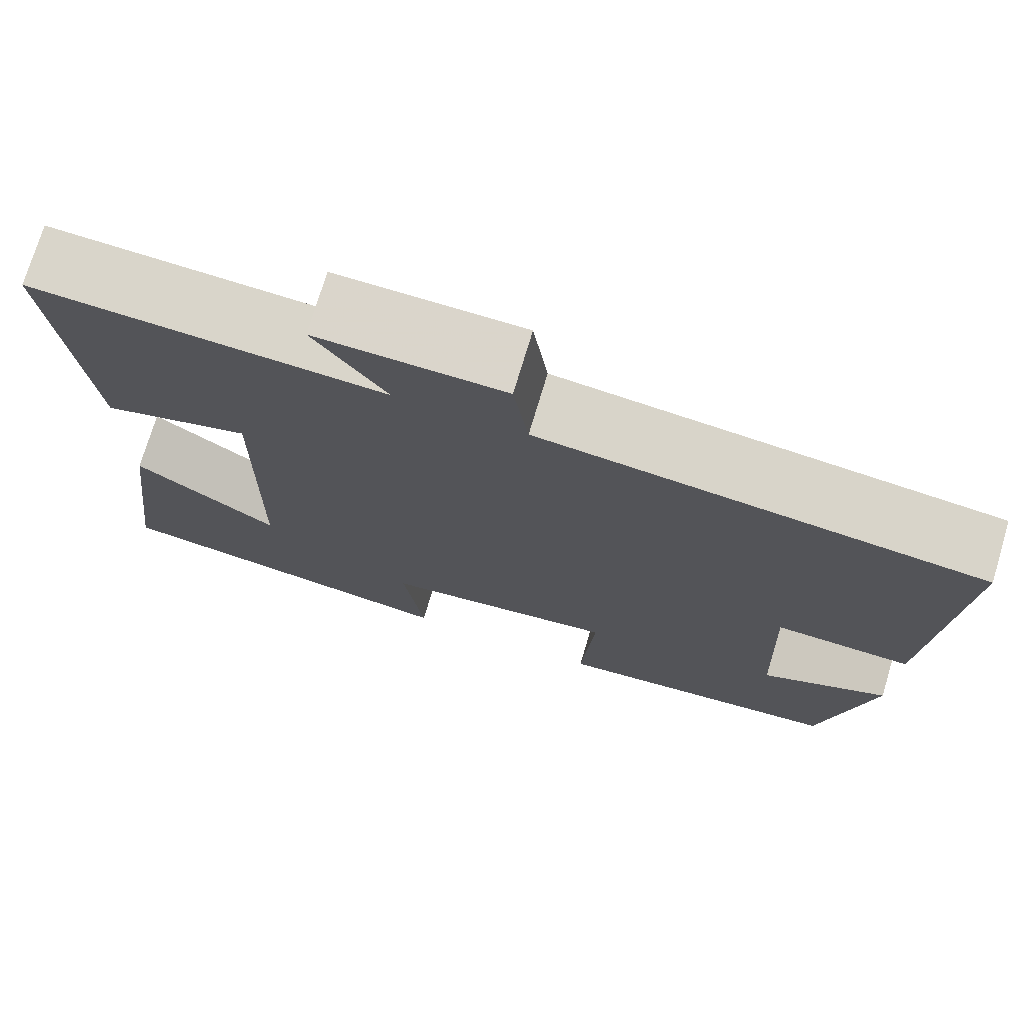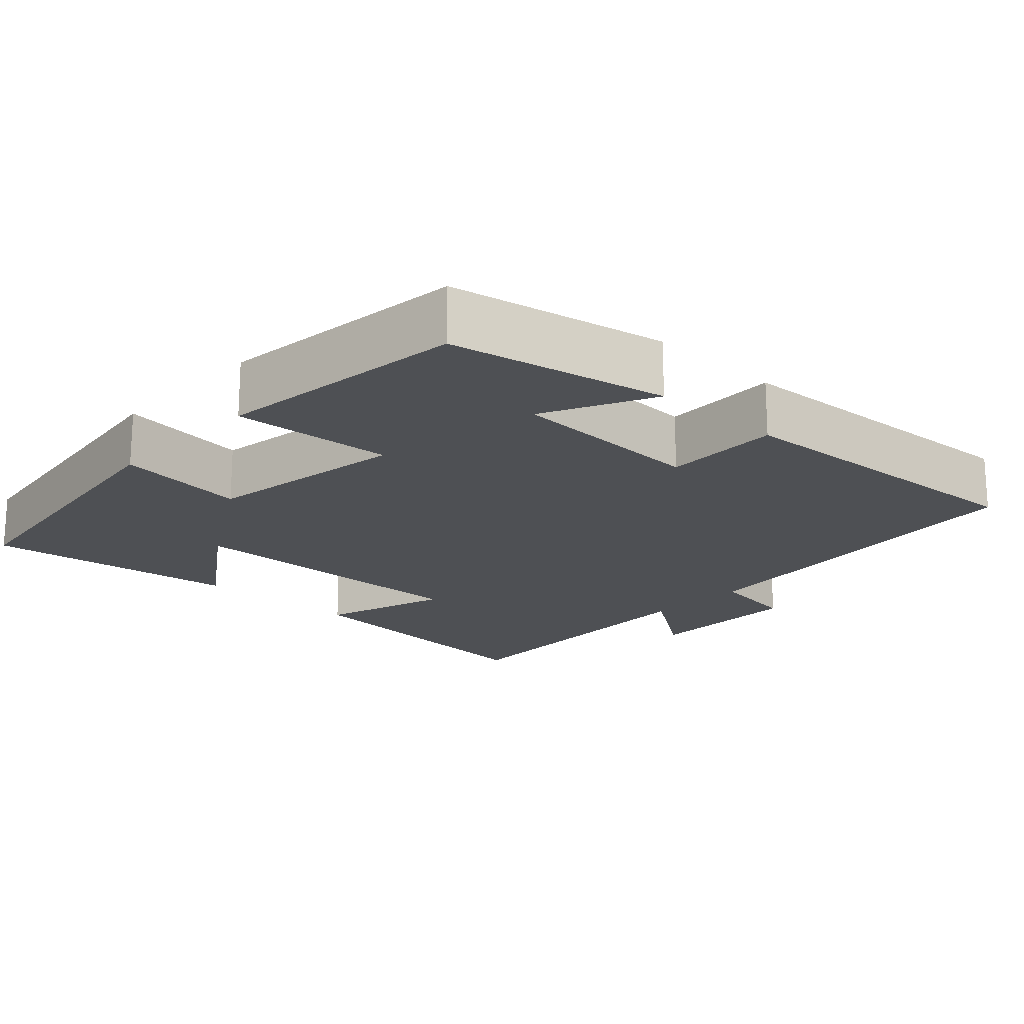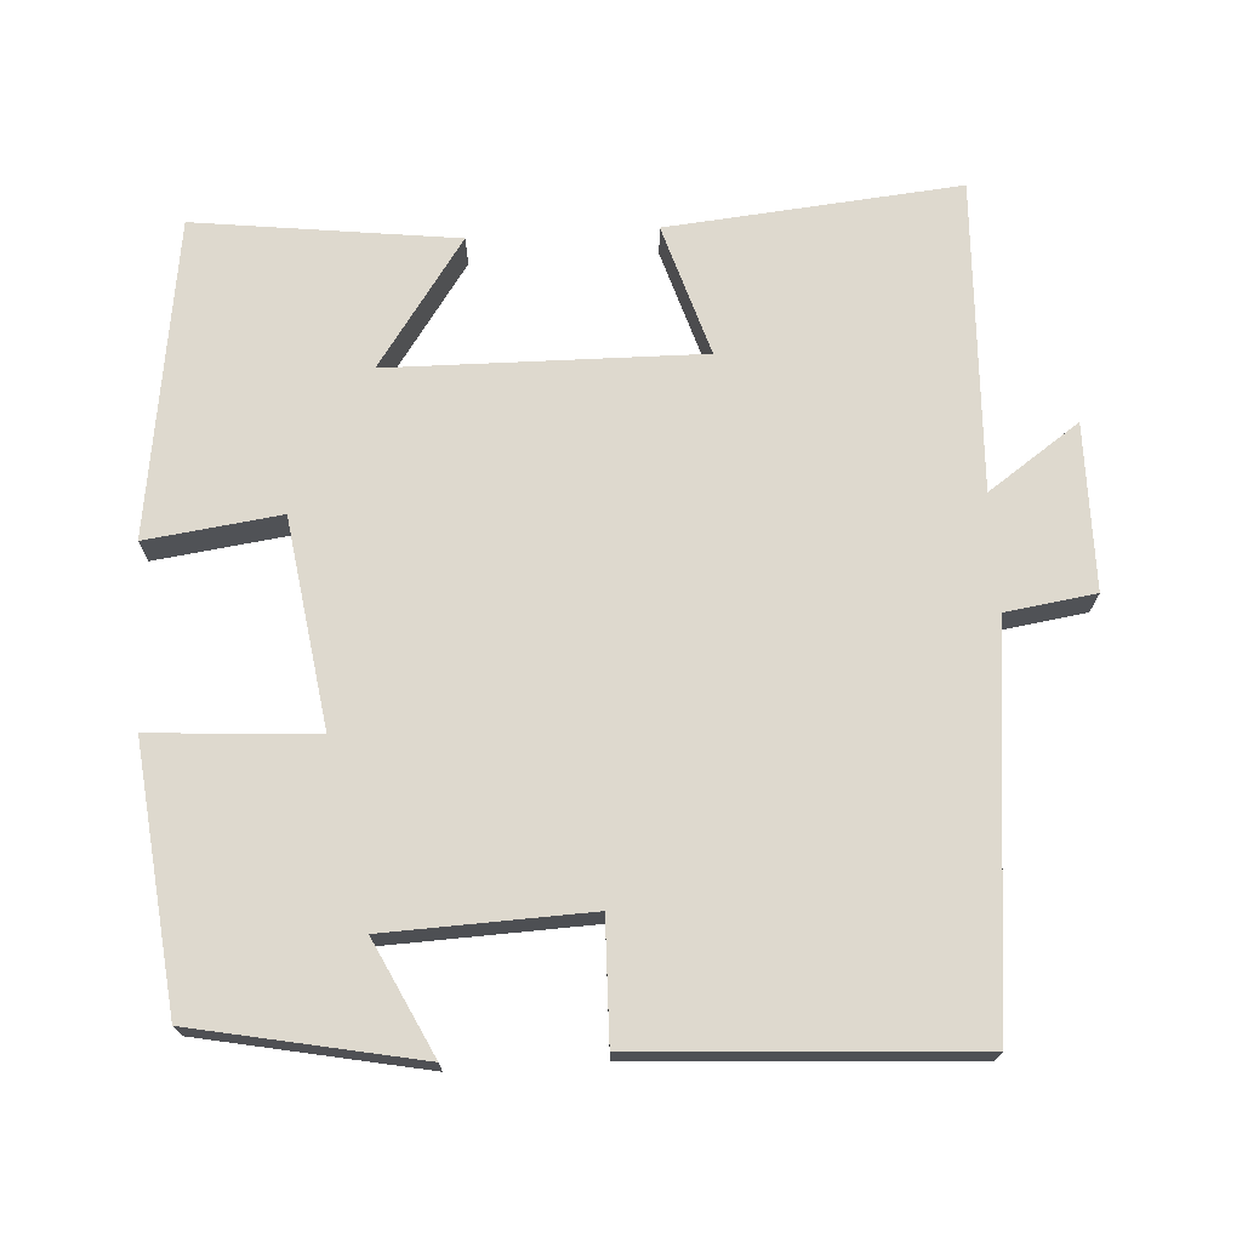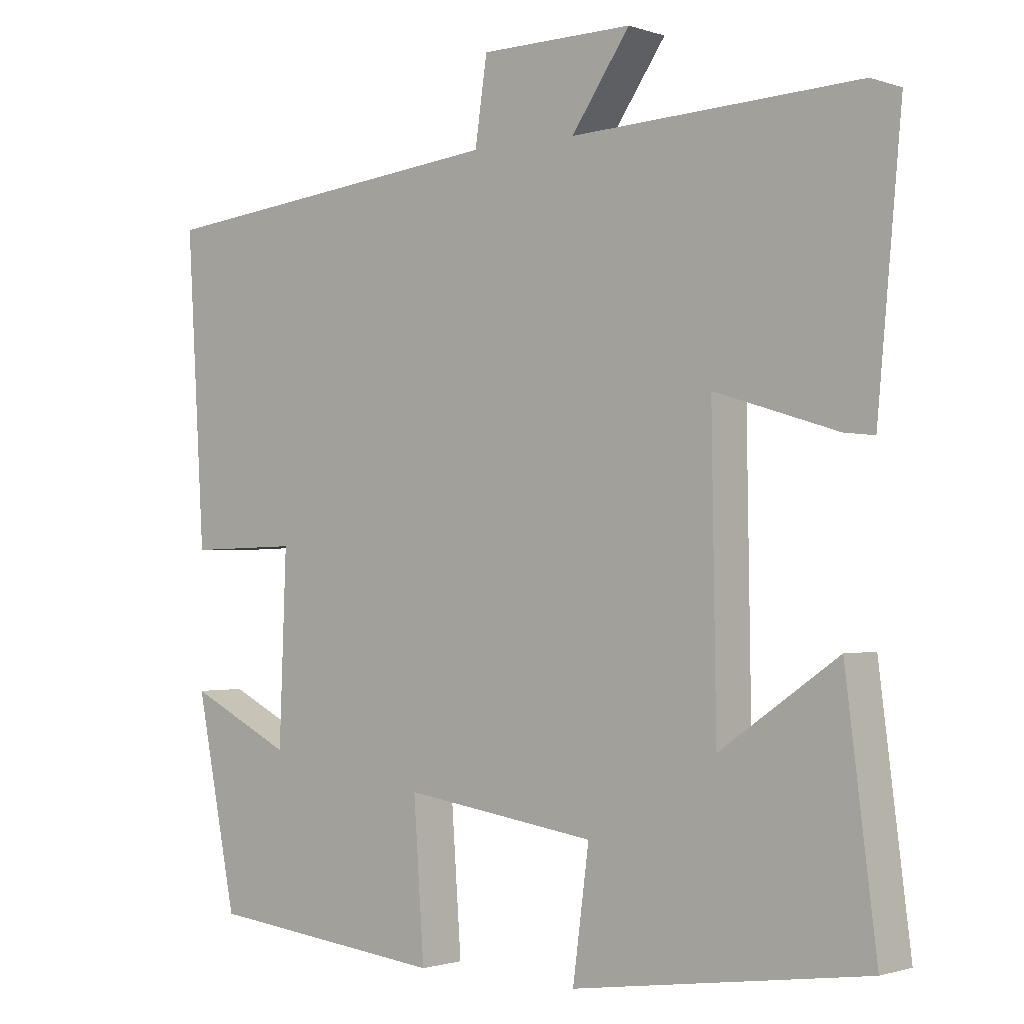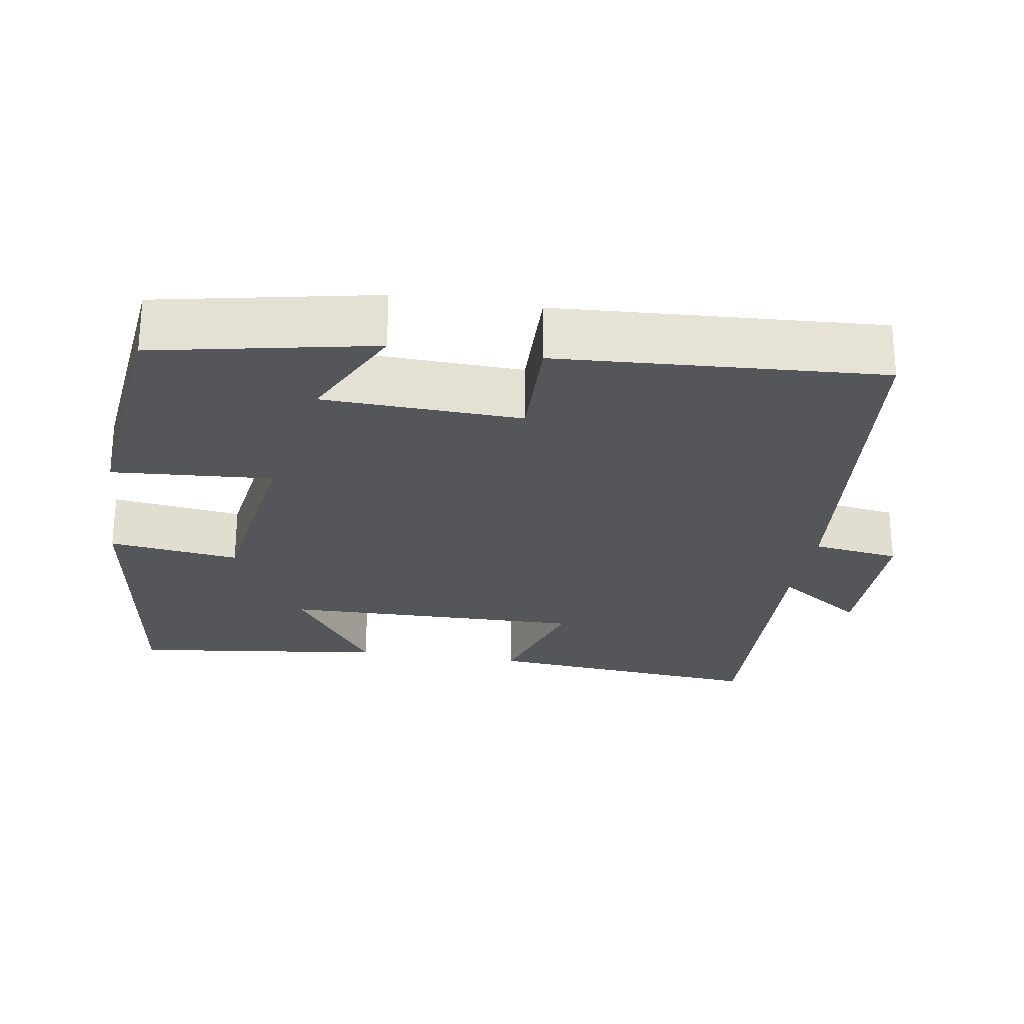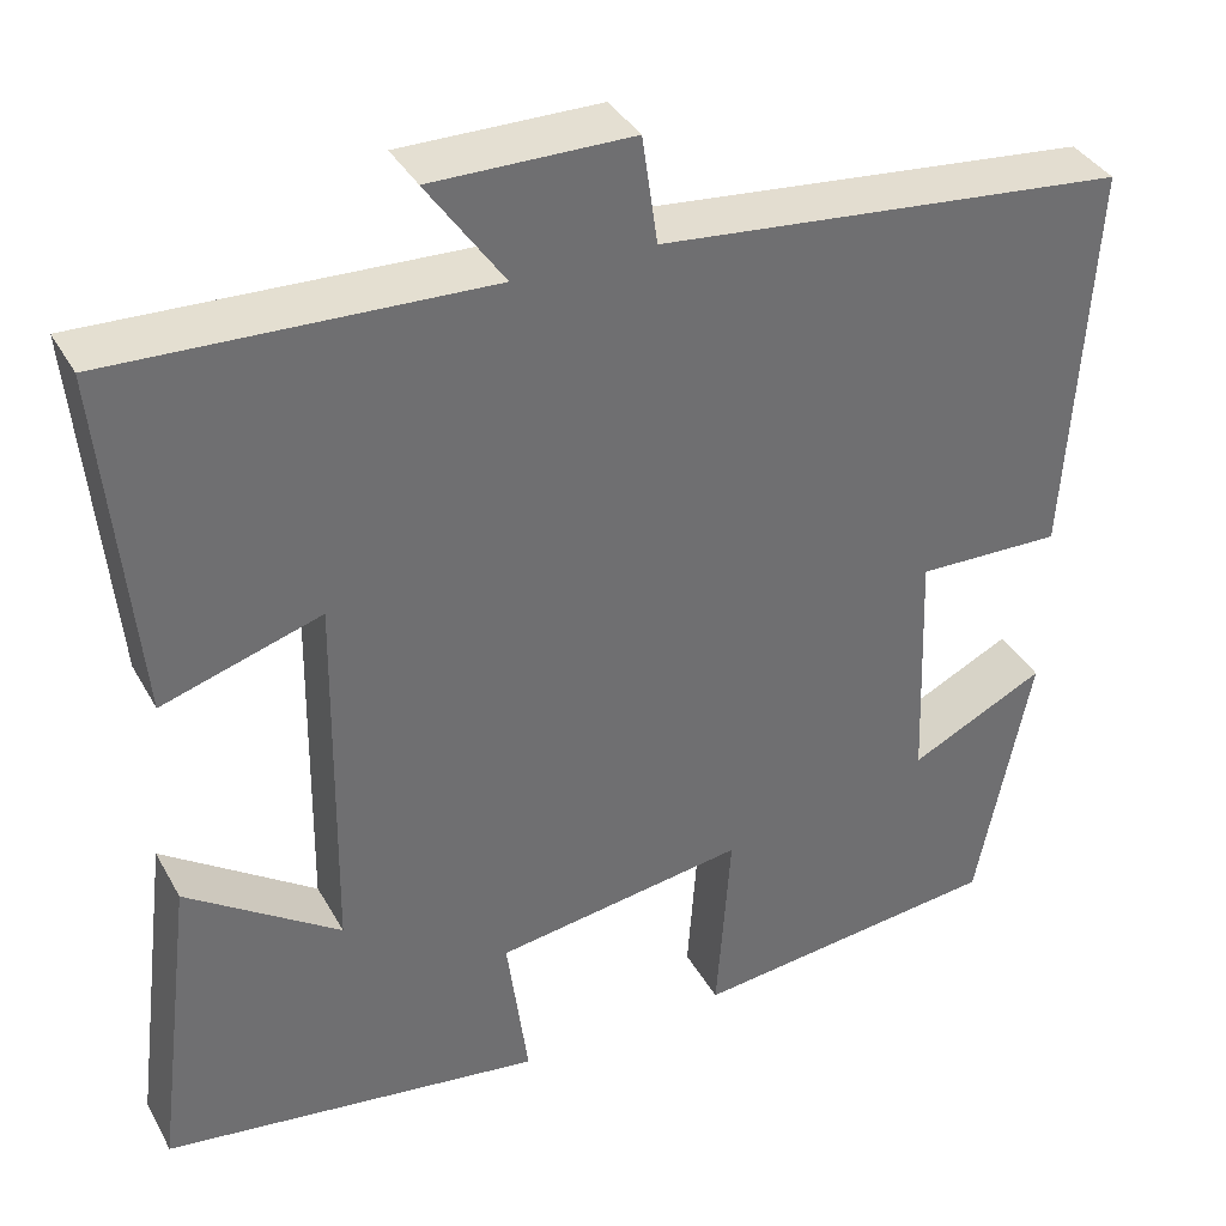
<metadata>
{"format":"obj","ext":"obj","renderer":"f3d","projection":"perspective","resolution":1024,"background":"white","views":[{"elev":74.1,"azim":-163.3,"up":"+Z"},{"elev":-18.7,"azim":-133.2,"up":"+Y"},{"elev":71.5,"azim":-93.5,"up":"+Y"},{"elev":-1.4,"azim":39.6,"up":"+Z"},{"elev":-25.1,"azim":-99.1,"up":"+Y"},{"elev":37.3,"azim":153.8,"up":"+Z"}]}
</metadata>
<code>
v -0.442 0.07 -0.463
v -0.5 0.07 -0.172
v -0.353 0.07 -0.244
v -0.343 0.07 0.02
v -0.5 0.07 0.016
v -0.526 0.07 0.447
v -0.02 0.07 0.5
v -0.003 0.07 0.617
v 0.213 0.07 0.619
v 0.13 0.07 0.5
v 0.535 0.07 0.517
v 0.5 0.07 0.137
v 0.328 0.07 0.19
v 0.334 0.07 -0.216
v 0.5 0.07 -0.101
v 0.543 0.07 -0.442
v 0.13 0.07 -0.5
v 0.153 0.07 -0.325
v -0.119 0.07 -0.285
v -0.104 0.07 -0.5
v -0.442 0 -0.463
v -0.5 0 -0.172
v -0.353 0 -0.244
v -0.343 0 0.02
v -0.5 0 0.016
v -0.526 0 0.447
v -0.02 0 0.5
v -0.003 0 0.617
v 0.213 0 0.619
v 0.13 0 0.5
v 0.535 0 0.517
v 0.5 0 0.137
v 0.328 0 0.19
v 0.334 0 -0.216
v 0.5 0 -0.101
v 0.543 0 -0.442
v 0.13 0 -0.5
v 0.153 0 -0.325
v -0.119 0 -0.285
v -0.104 0 -0.5
f 19 20 1
f 16 17 18
f 14 15 16
f 14 16 18
f 13 14 18 19
f 10 11 12 13
f 7 8 9 10
f 7 10 13
f 6 7 13
f 5 6 13
f 4 5 13
f 3 4 13 19
f 1 2 3
f 1 3 19
f 21 40 39
f 38 37 36
f 36 35 34
f 38 36 34
f 39 38 34 33
f 33 32 31 30
f 30 29 28 27
f 33 30 27
f 33 27 26
f 33 26 25
f 33 25 24
f 39 33 24 23
f 23 22 21
f 39 23 21
f 1 21 22 2
f 2 22 23 3
f 3 23 24 4
f 4 24 25 5
f 5 25 26 6
f 6 26 27 7
f 7 27 28 8
f 8 28 29 9
f 9 29 30 10
f 10 30 31 11
f 11 31 32 12
f 12 32 33 13
f 13 33 34 14
f 14 34 35 15
f 15 35 36 16
f 16 36 37 17
f 17 37 38 18
f 18 38 39 19
f 19 39 40 20
f 20 40 21 1

</code>
